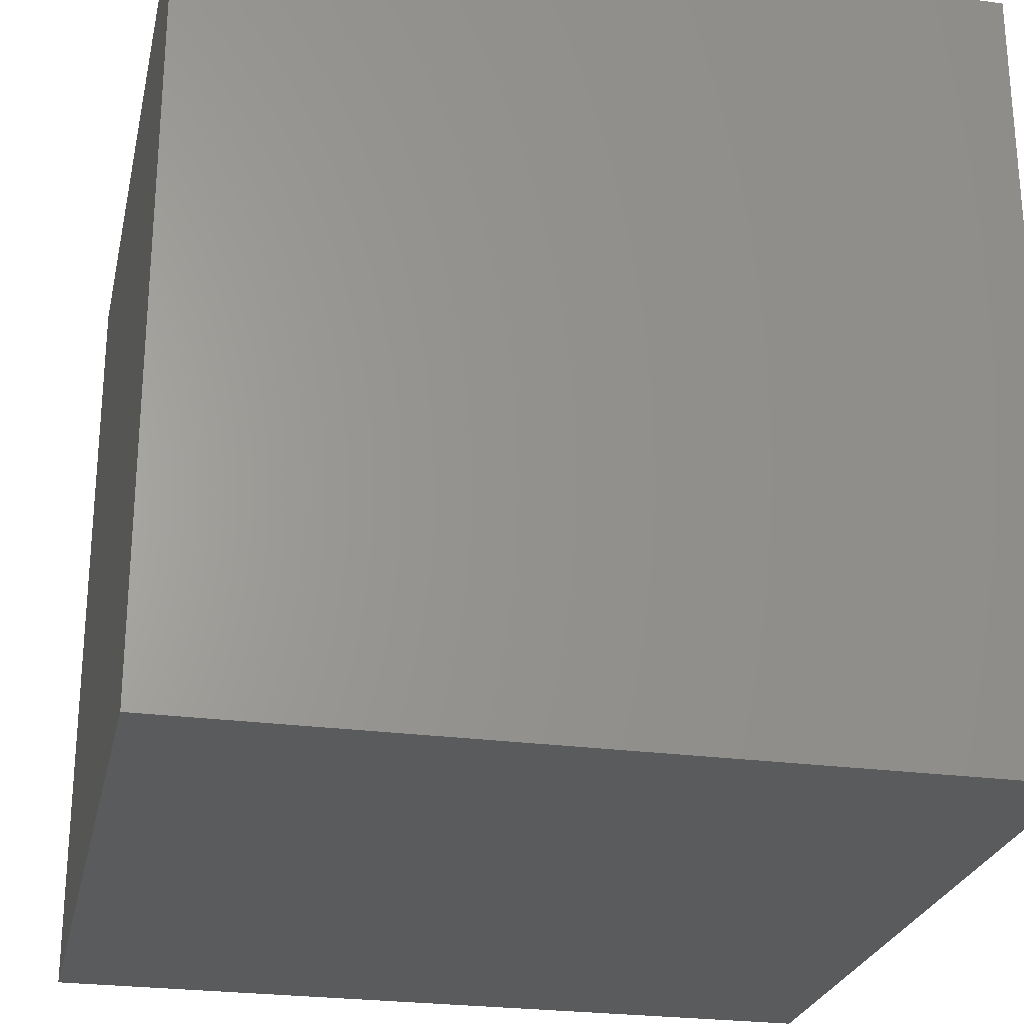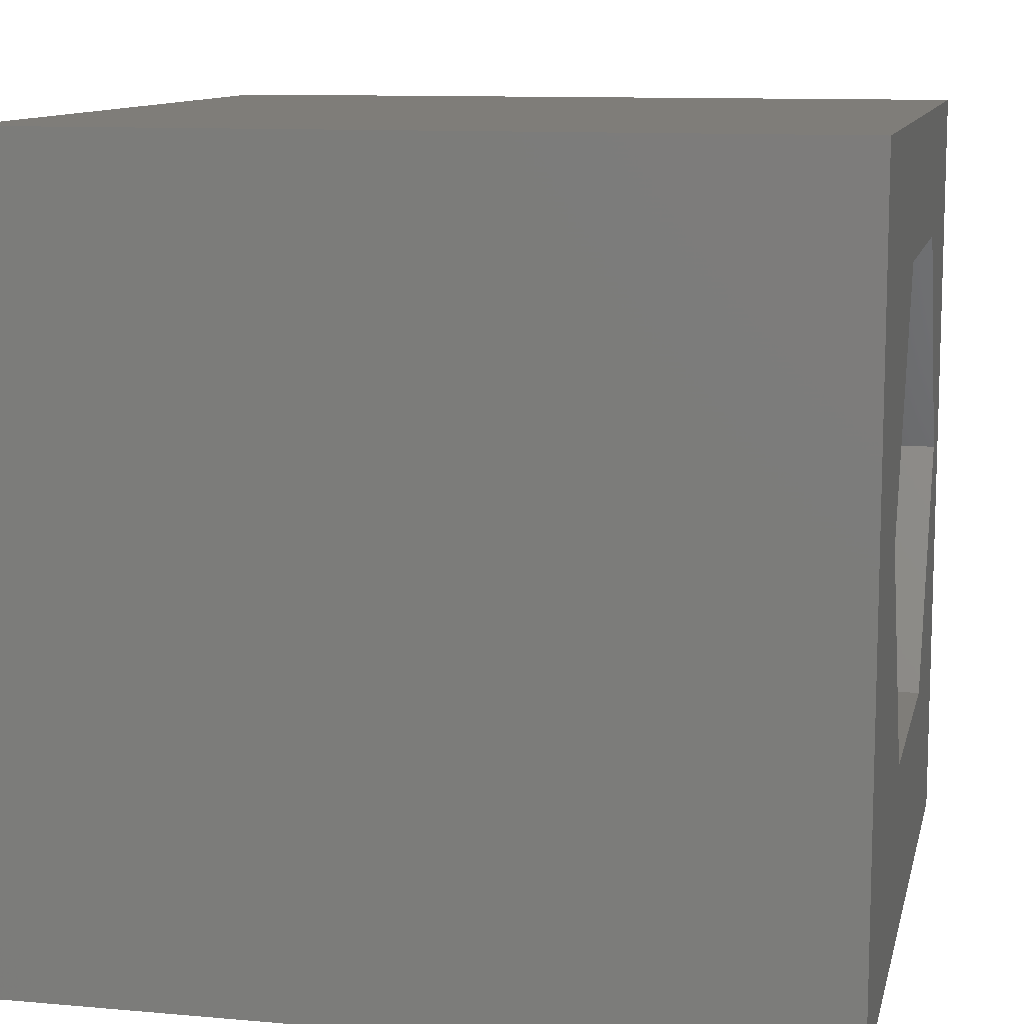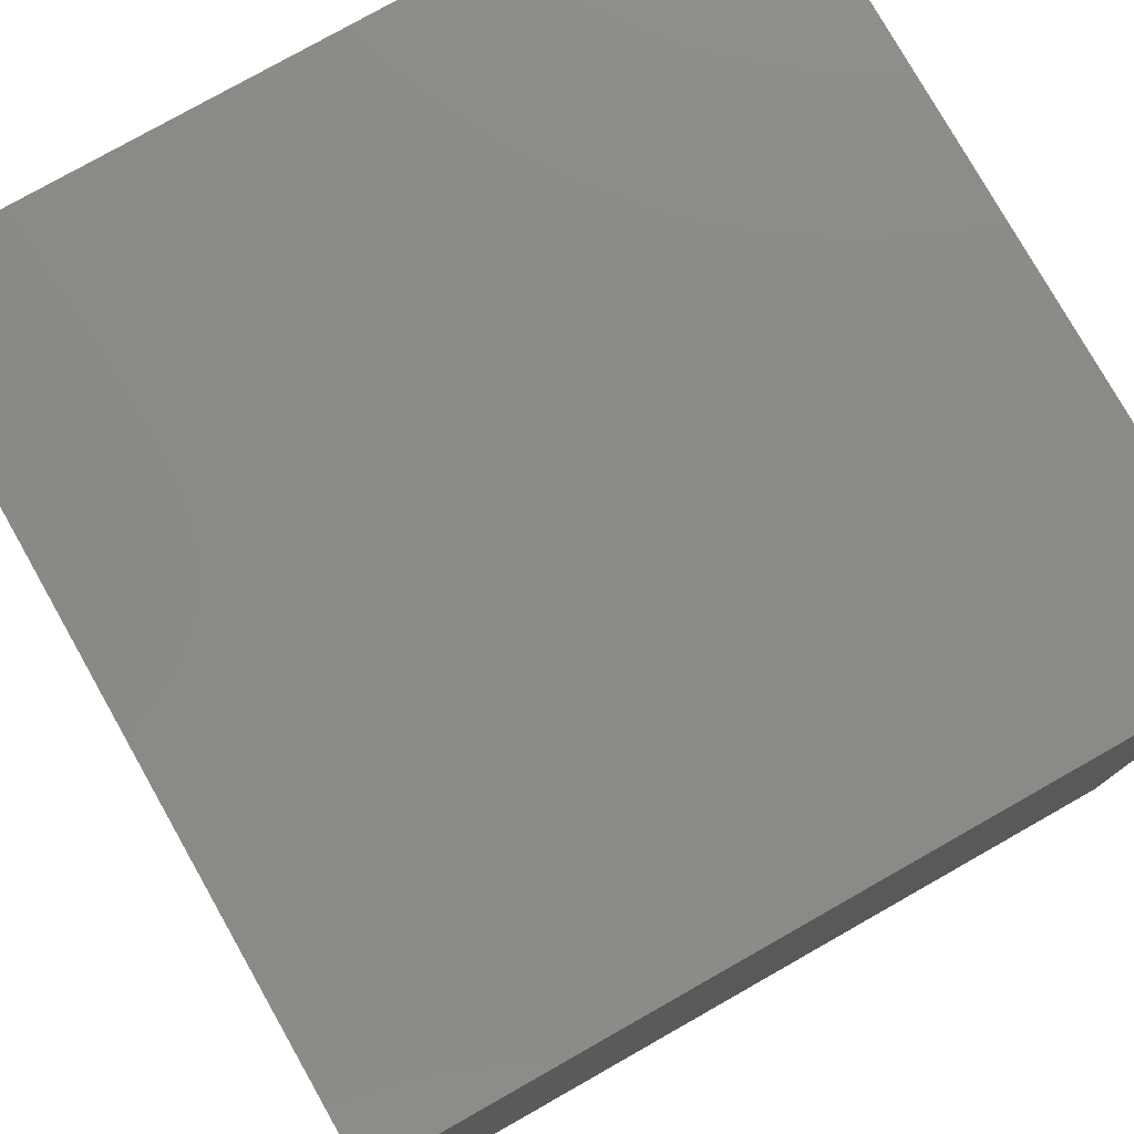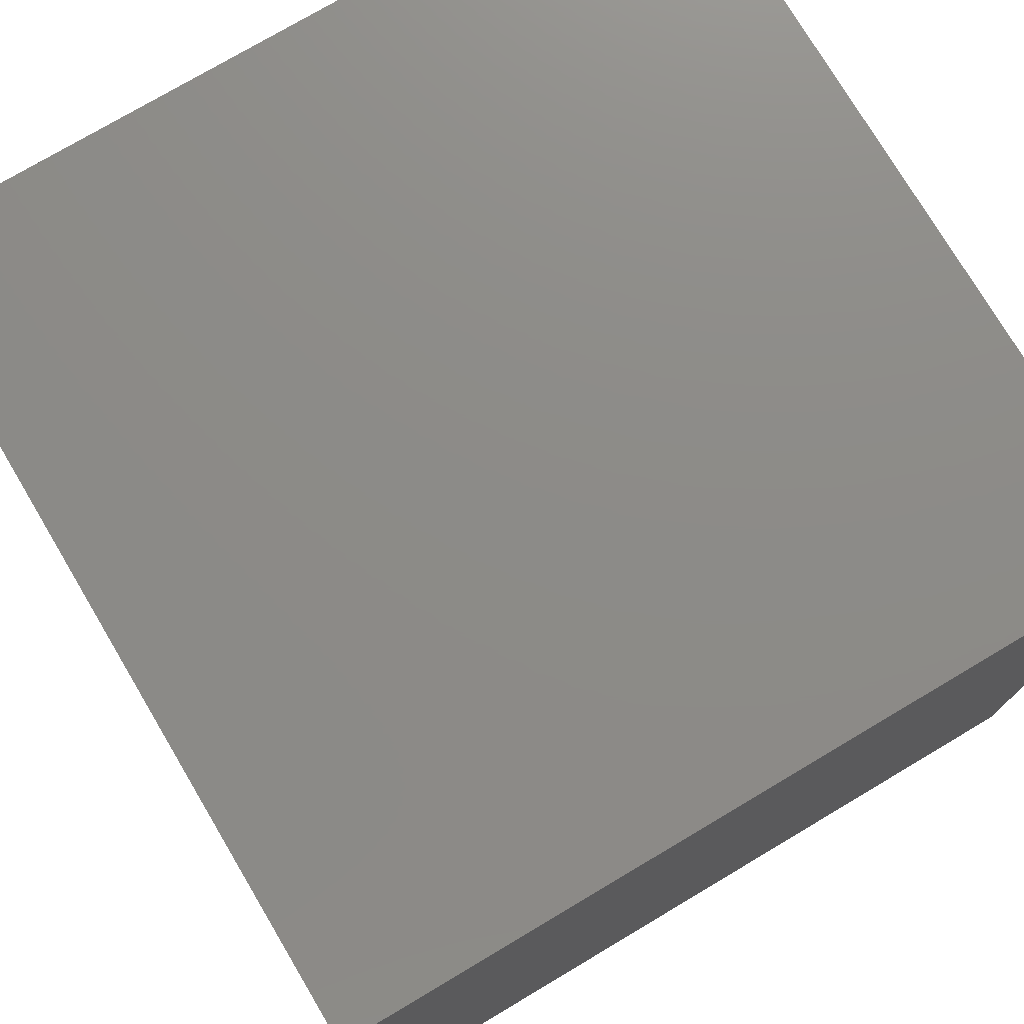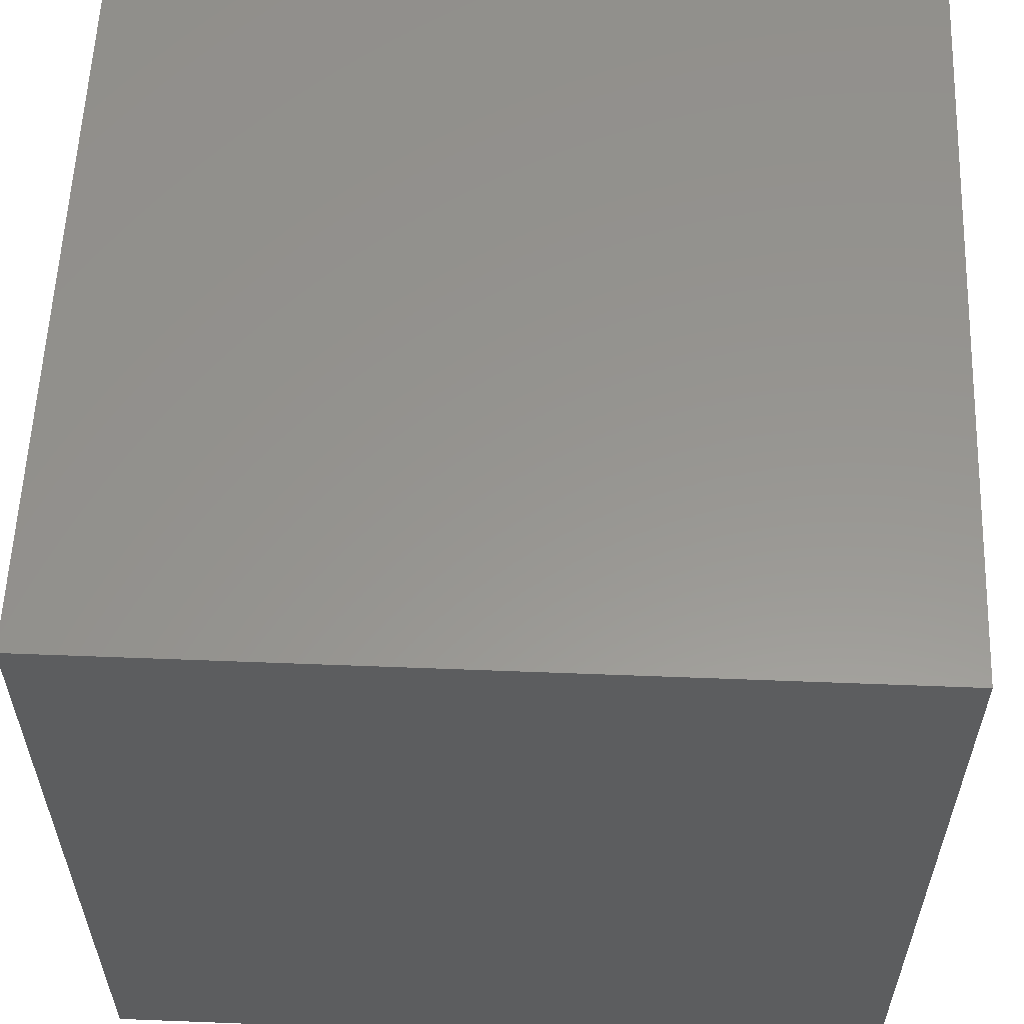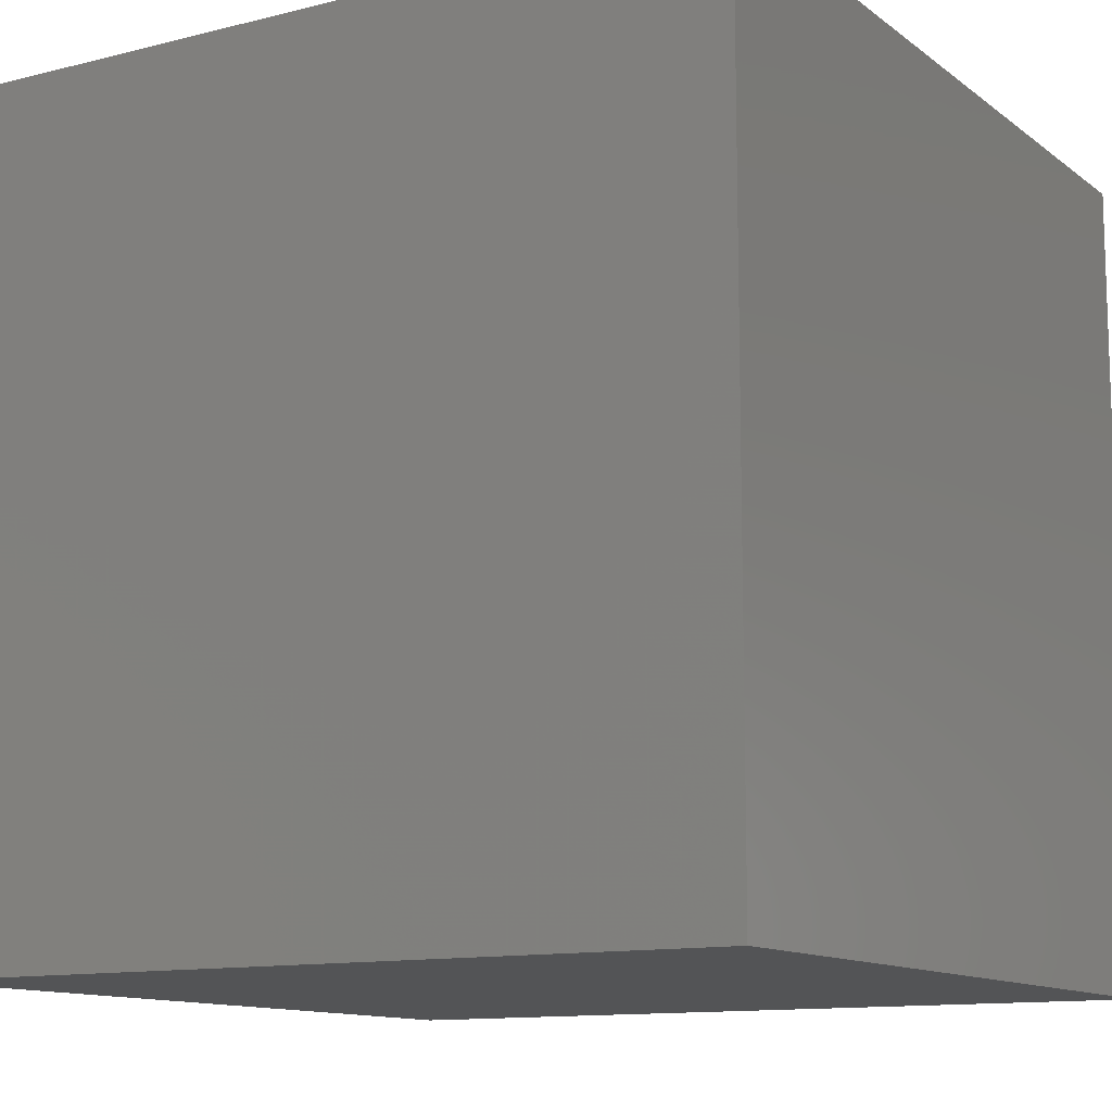
<metadata>
{"format":"stl","ext":"stl","renderer":"f3d","projection":"perspective","resolution":1024,"background":"white","views":[{"elev":-25.5,"azim":-12.2,"up":"+Z"},{"elev":10.9,"azim":-77.6,"up":"+Y"},{"elev":78.2,"azim":60.5,"up":"+Y"},{"elev":75.8,"azim":149.3,"up":"+Y"},{"elev":58.0,"azim":-177.7,"up":"+Y"},{"elev":-11.9,"azim":-149.0,"up":"+Y"}]}
</metadata>
<code>
# stl→obj: 20 verts, 36 faces
v 0 10 10
v 0 10 0
v 0 0 10
v 0 0 0
v 10 10 10
v 9.139 5.338 10
v 10 0 10
v 7.392 2.312 10
v 3.897 2.312 10
v 2.15 5.338 10
v 3.897 8.364 10
v 7.392 8.364 10
v 10 10 0
v 10 0 0
v 2.15 5.338 4.597
v 3.897 8.364 4.597
v 7.392 8.364 4.597
v 9.139 5.338 4.597
v 7.392 2.312 4.597
v 3.897 2.312 4.597
f 1 2 3
f 3 2 4
f 5 6 7
f 7 6 8
f 7 8 3
f 8 9 3
f 3 9 10
f 3 10 1
f 1 10 11
f 1 11 5
f 5 11 12
f 5 12 6
f 13 5 14
f 14 5 7
f 2 13 4
f 4 13 14
f 5 13 1
f 1 13 2
f 14 7 4
f 4 7 3
f 15 16 10
f 10 16 11
f 16 17 11
f 11 17 12
f 17 18 12
f 12 18 6
f 18 19 6
f 6 19 8
f 19 20 8
f 8 20 9
f 20 15 9
f 9 15 10
f 20 19 15
f 15 19 18
f 15 18 16
f 16 18 17

</code>
